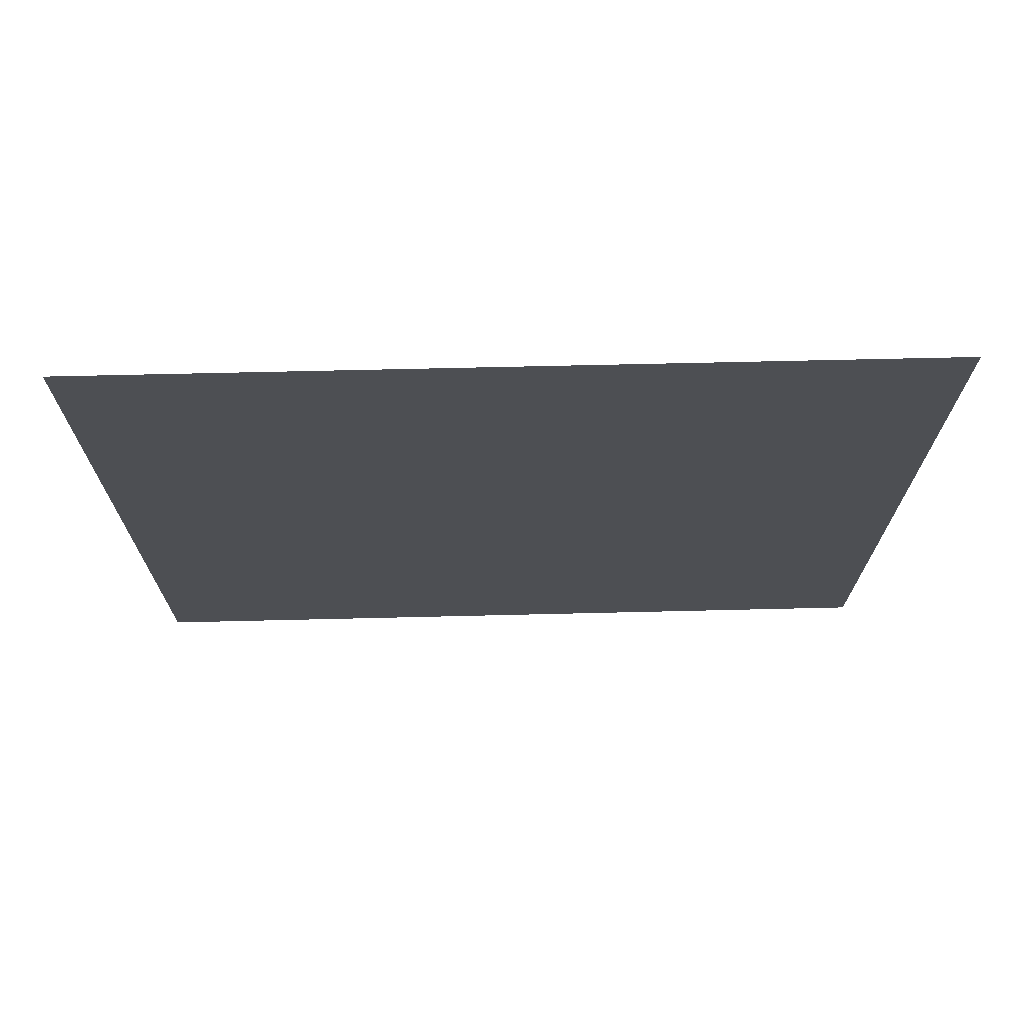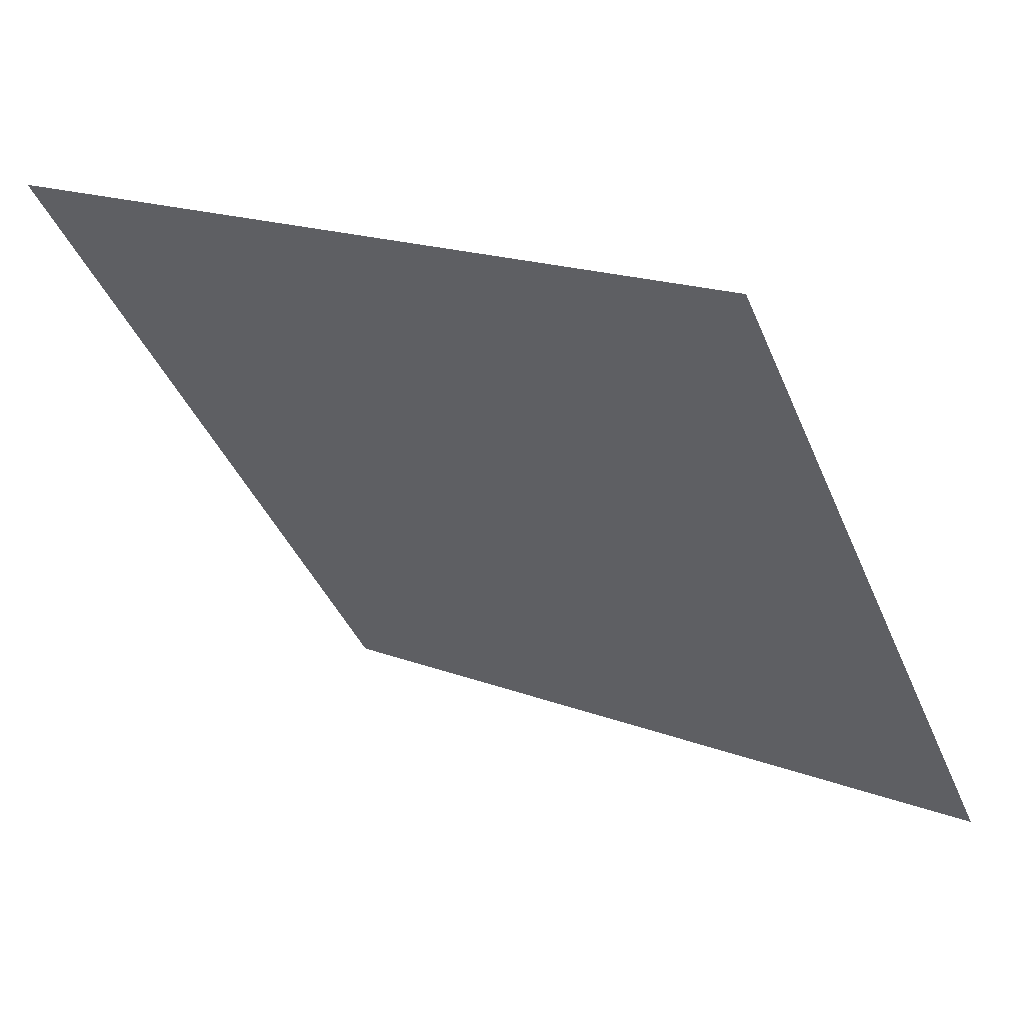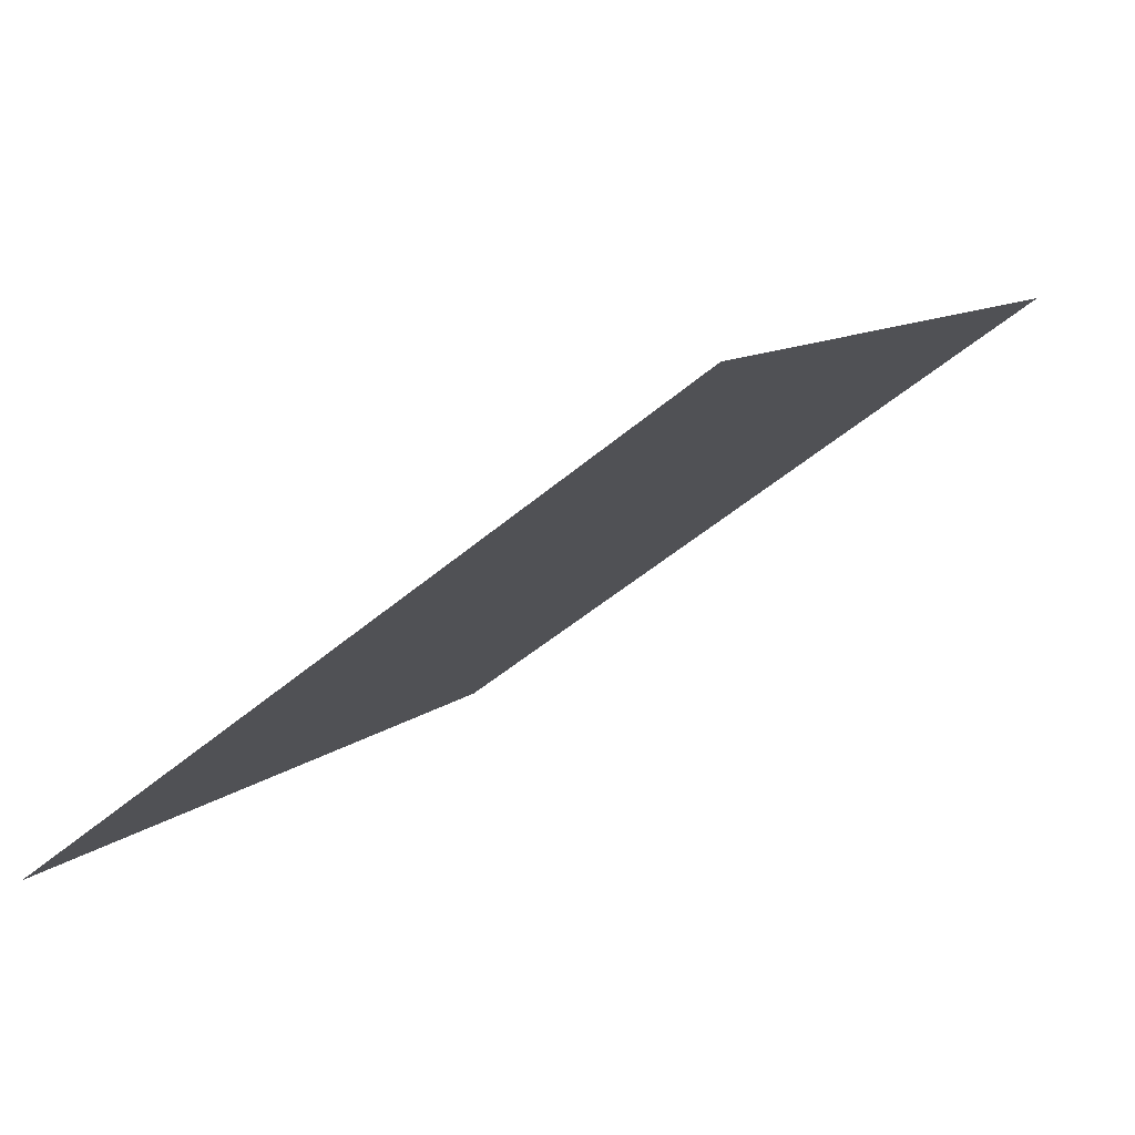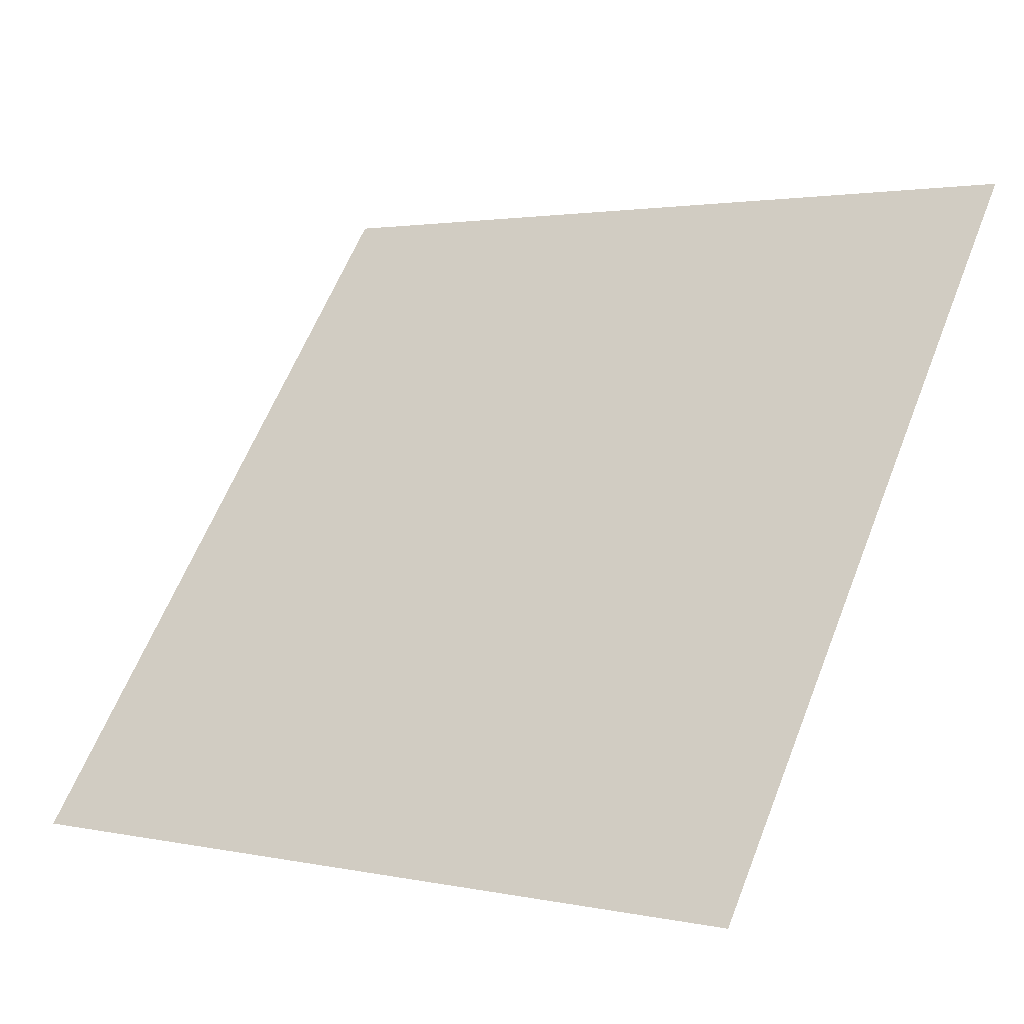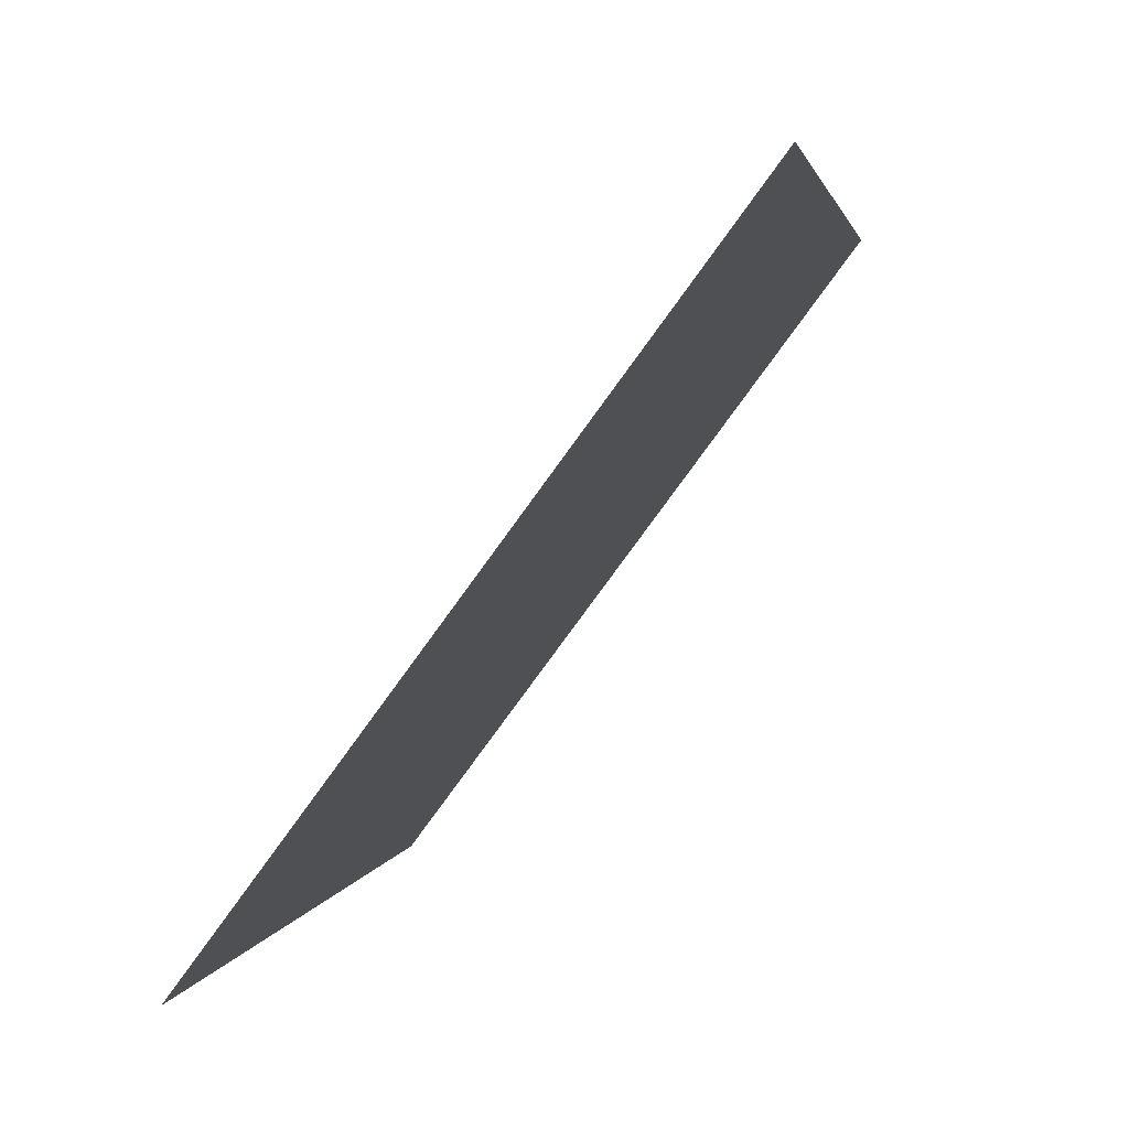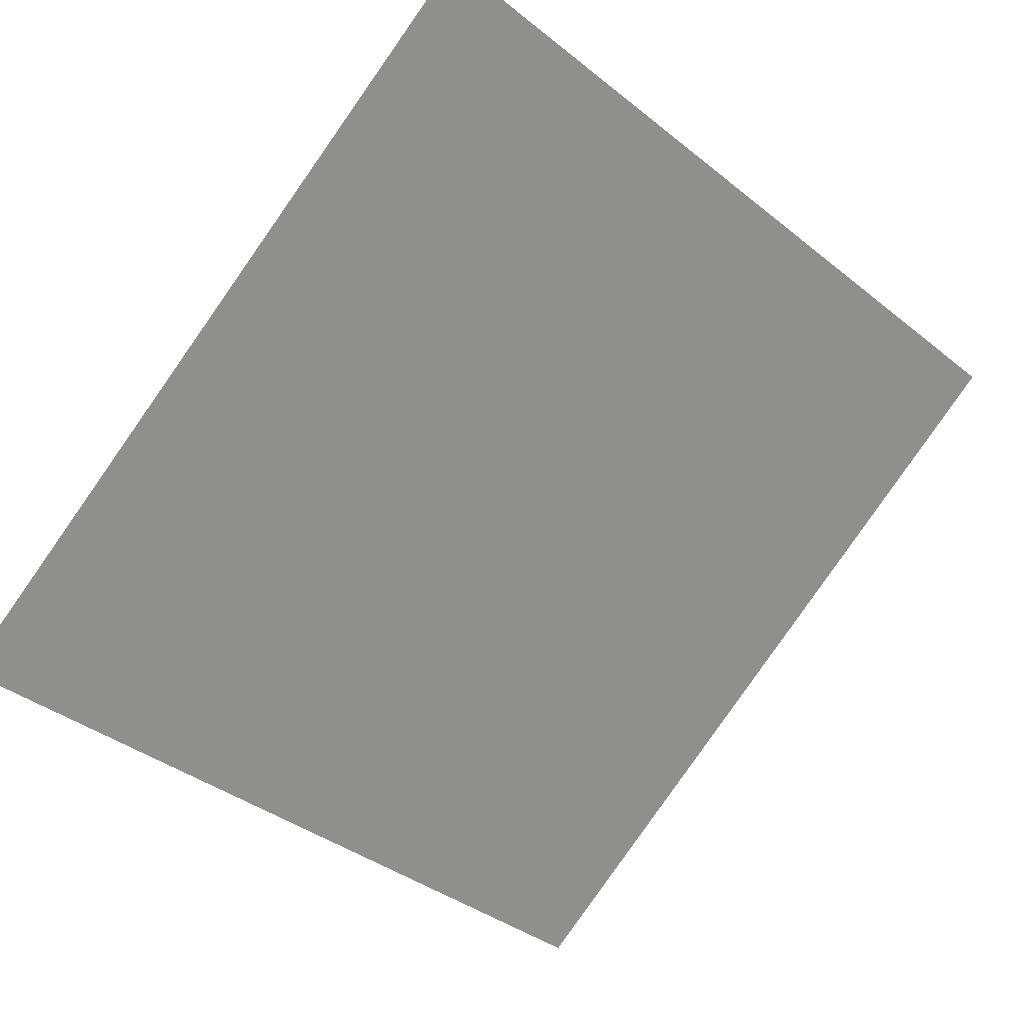
<metadata>
{"format":"obj","ext":"obj","renderer":"f3d","projection":"perspective","resolution":1024,"background":"white","views":[{"elev":-54.8,"azim":-178.9,"up":"+Y"},{"elev":19.1,"azim":-144.9,"up":"+Z"},{"elev":11.5,"azim":-62.7,"up":"+Y"},{"elev":1.2,"azim":35.8,"up":"+Z"},{"elev":1.8,"azim":98.8,"up":"+Z"},{"elev":-36.3,"azim":-44.5,"up":"+Y"}]}
</metadata>
<code>
v -0.1834 1.011 0.8032
v -0.19 1.011 0.8033
v -0.1899 1.015 0.8085
v -0.1833 1.014 0.8084
f 4 3 2 1

</code>
